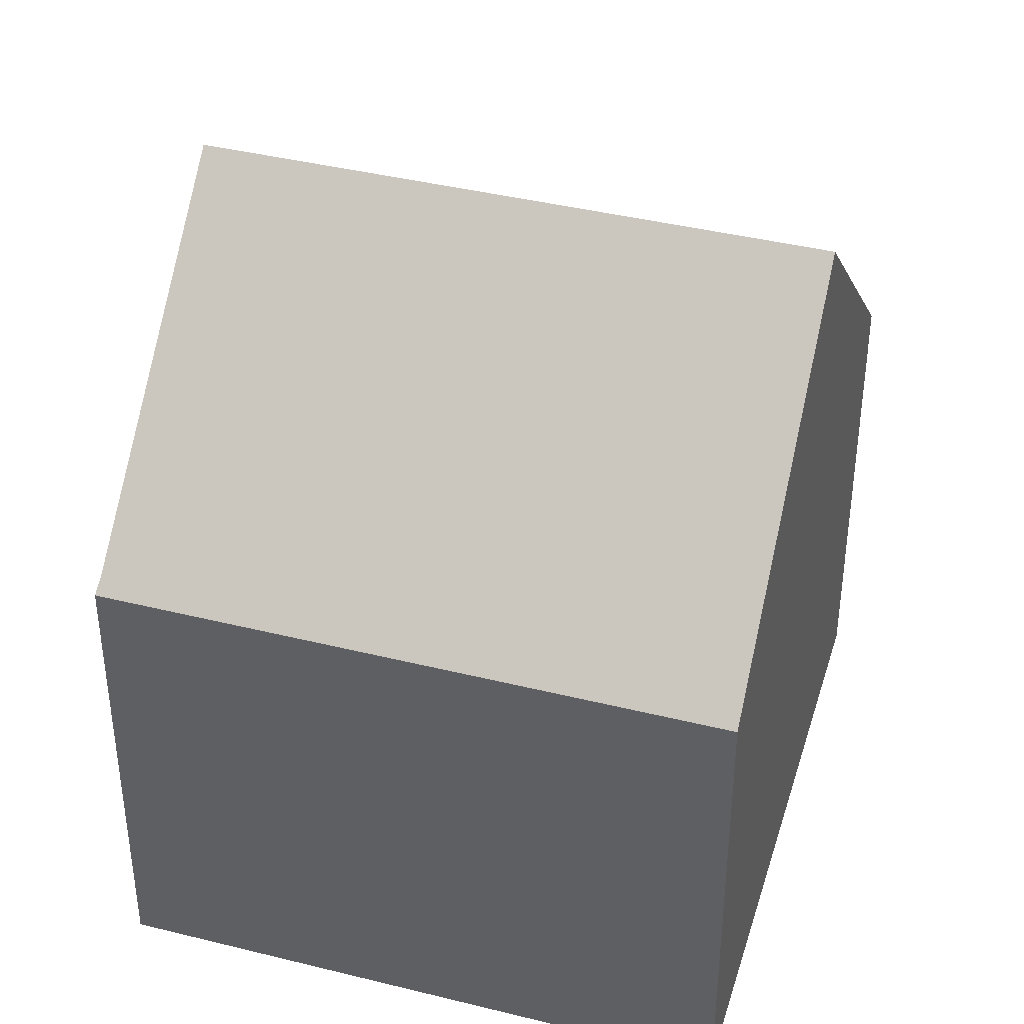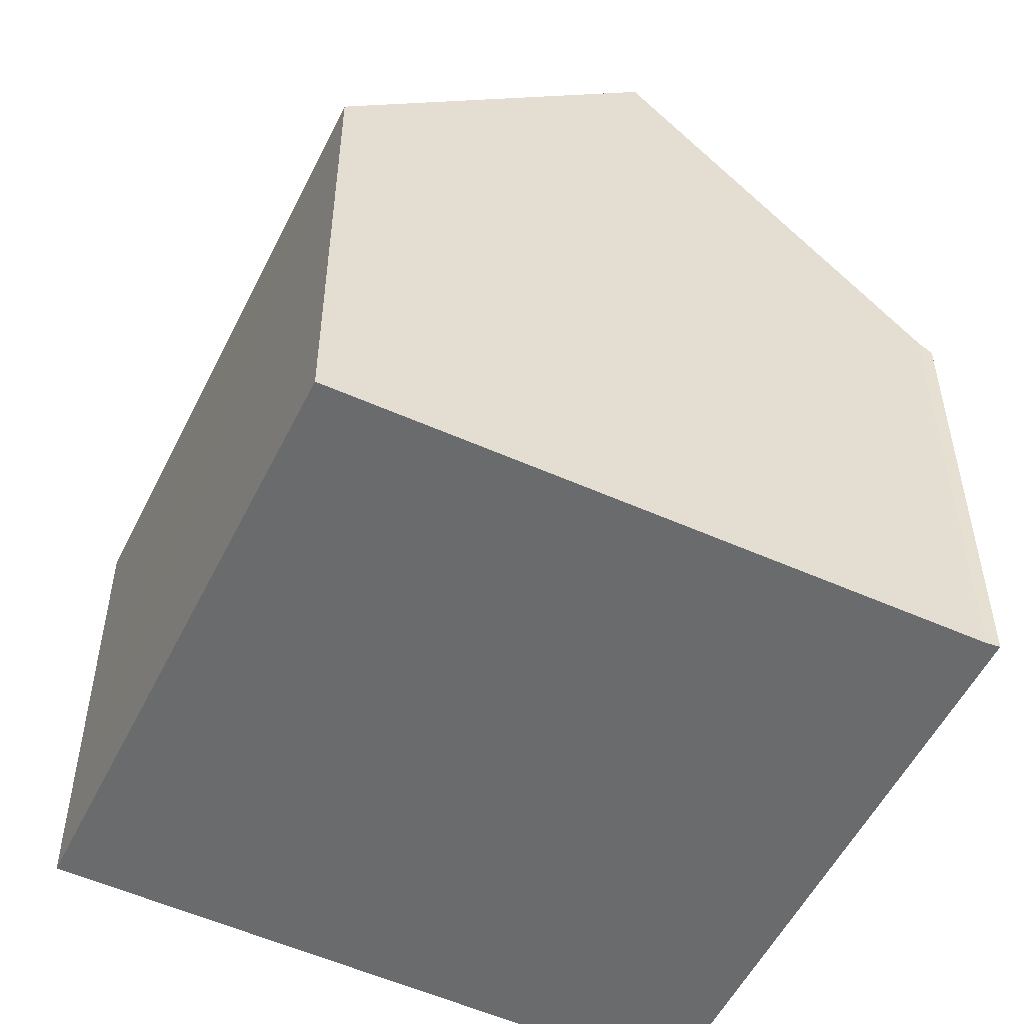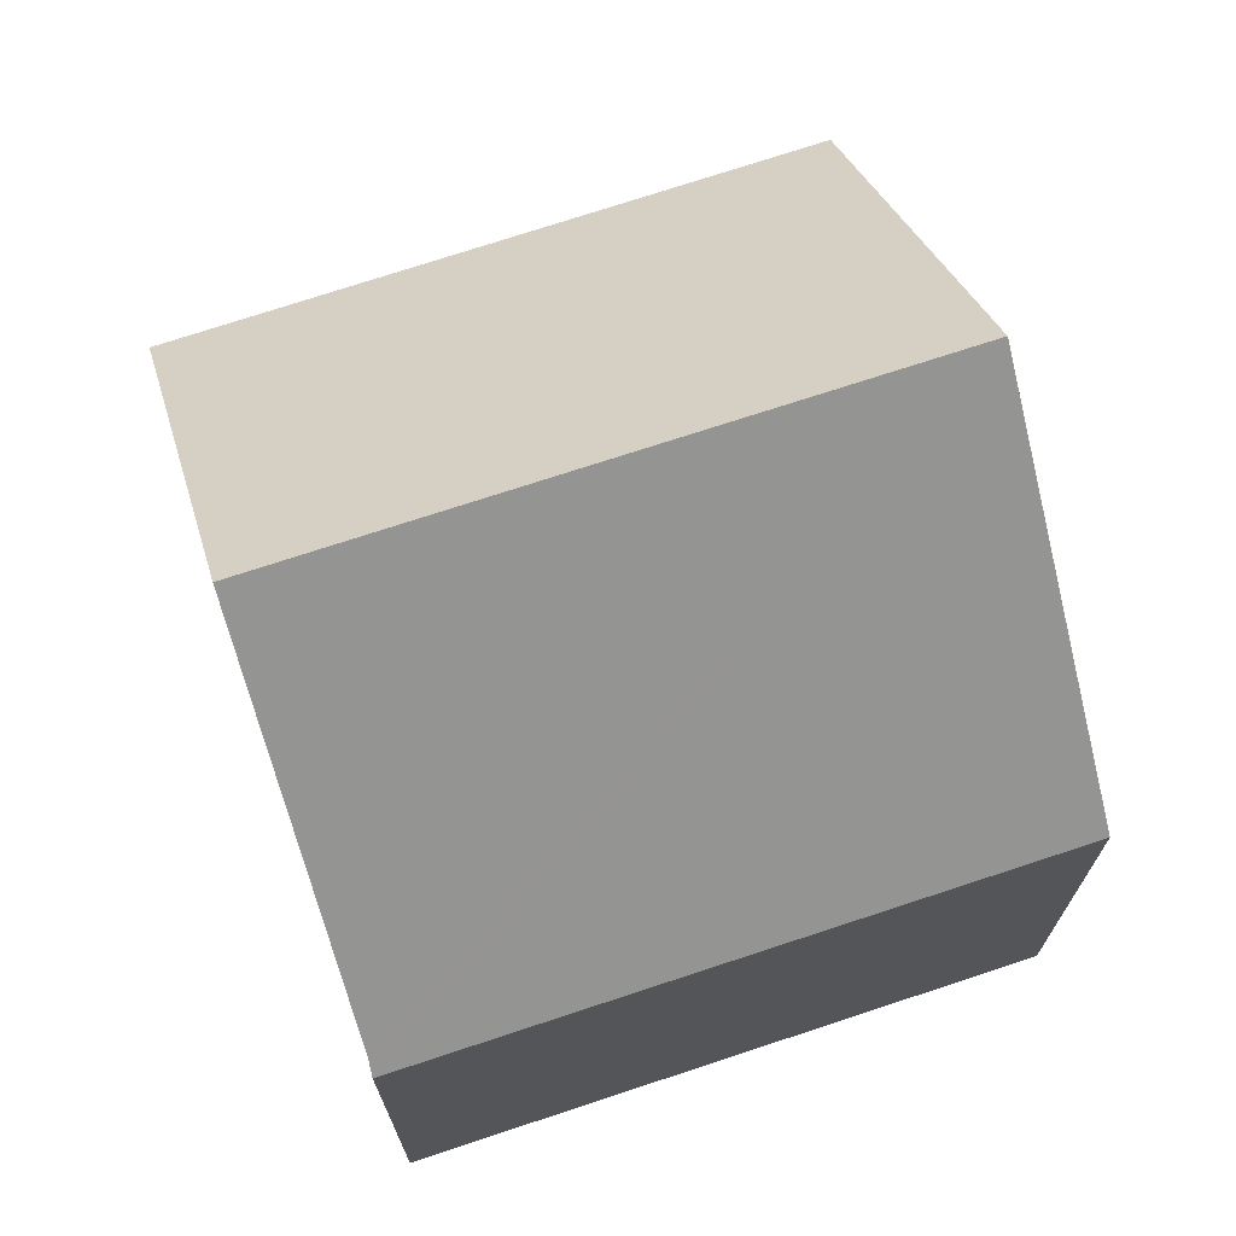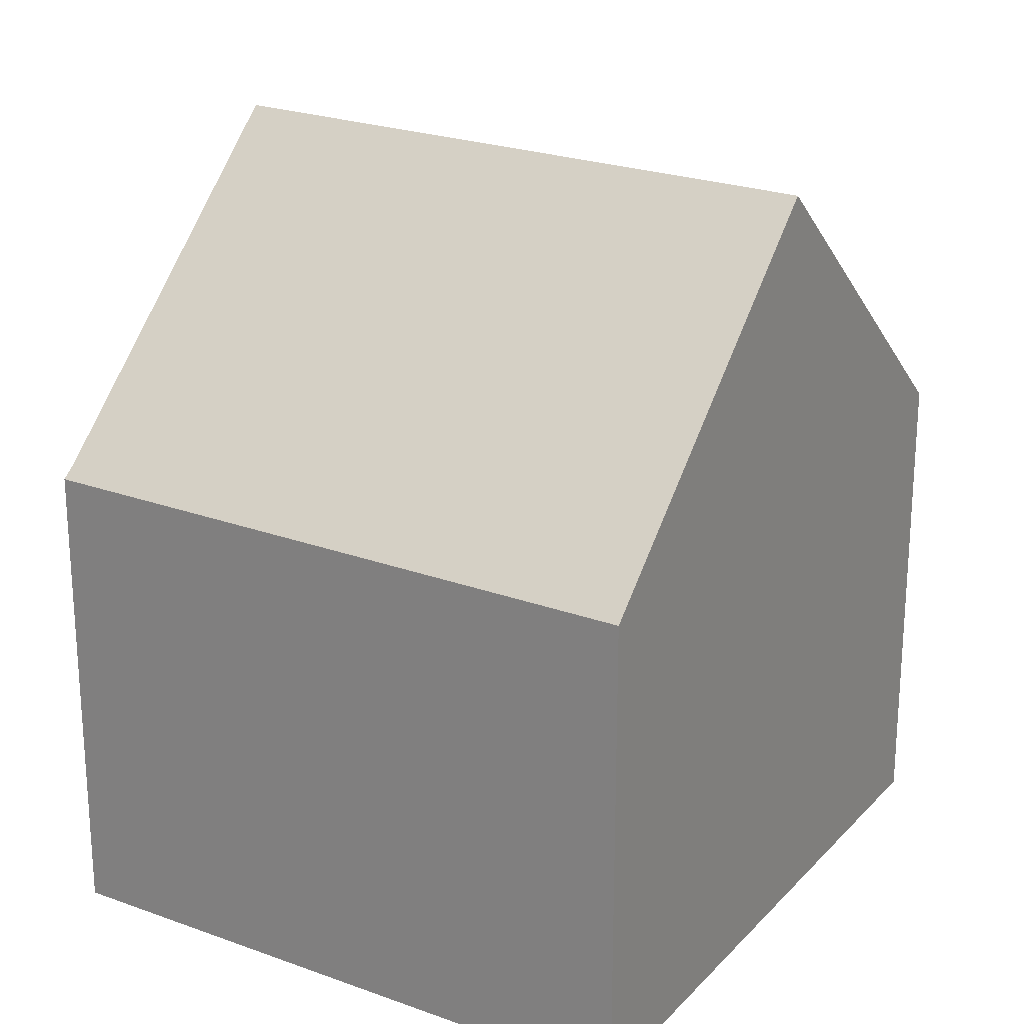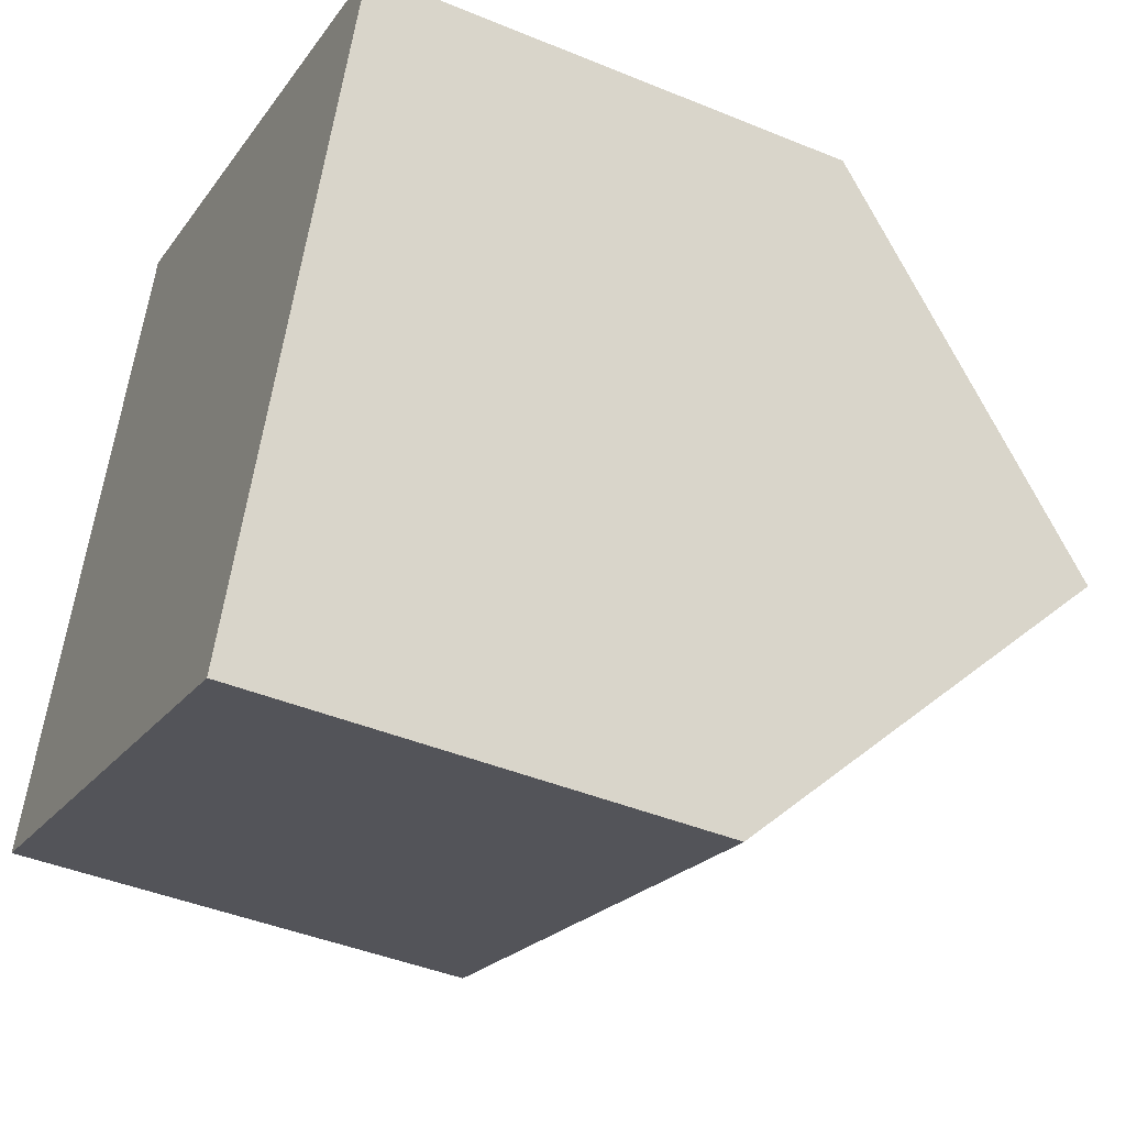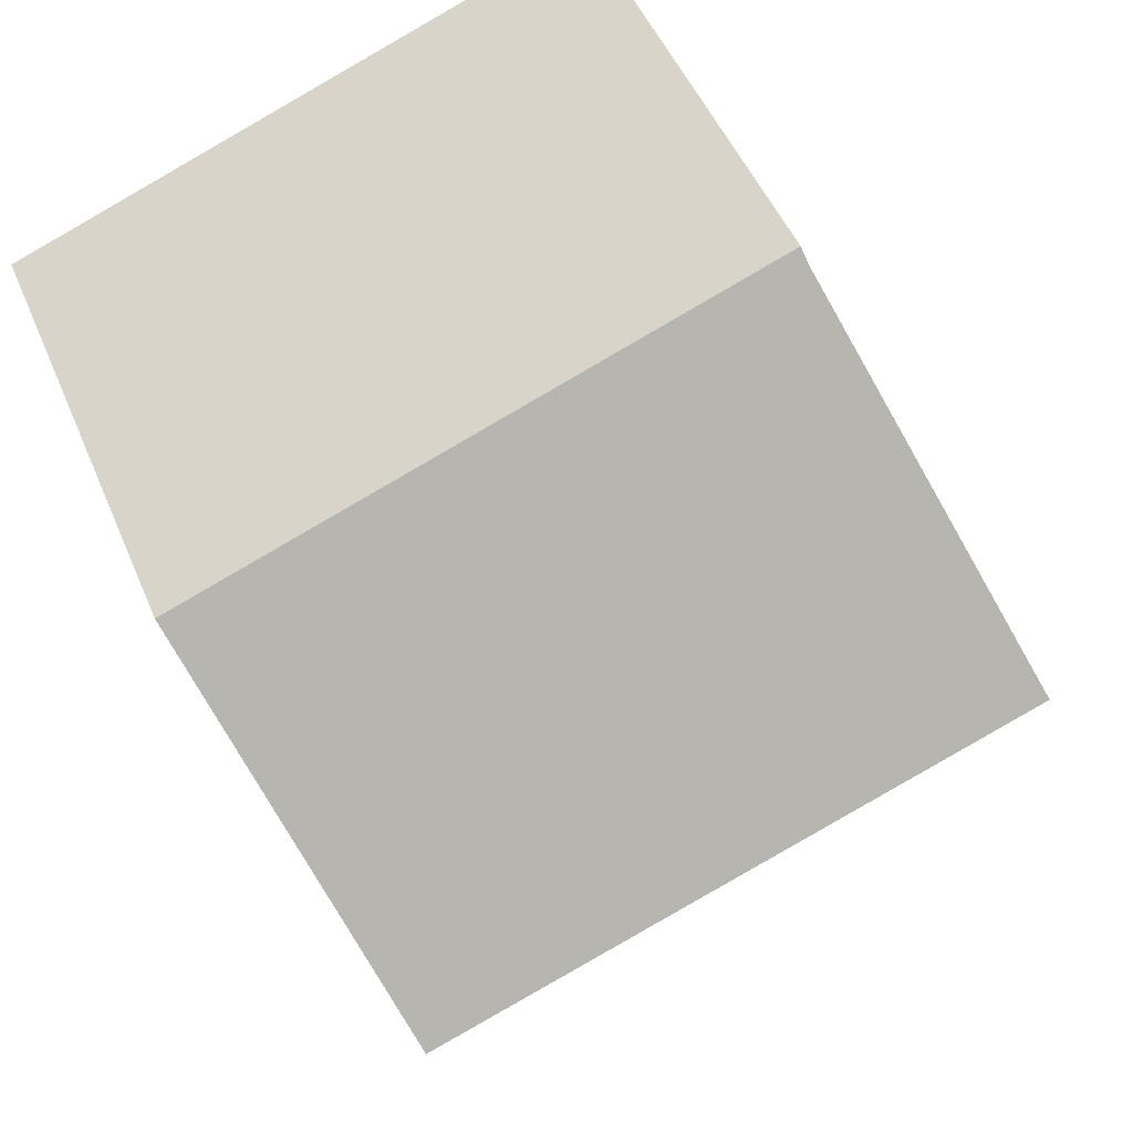
<metadata>
{"format":"obj","ext":"obj","renderer":"f3d","projection":"perspective","resolution":1024,"background":"white","views":[{"elev":40.3,"azim":37.8,"up":"+Y"},{"elev":-53.2,"azim":-94.8,"up":"+Y"},{"elev":72.2,"azim":2.5,"up":"+Y"},{"elev":23.5,"azim":52.5,"up":"+Y"},{"elev":-42.9,"azim":63.9,"up":"+Z"},{"elev":48.6,"azim":158.0,"up":"+Z"}]}
</metadata>
<code>
v  11.7 13.02 1.442
v  3.898 7.941 10.34
v  13.72 7.941 6.606
v  3.842 8.147 10.12
v  1.954 13.02 5.146
v  9.673 7.925 -3.737
v  5.596 7.952 -2.157
v  0 7.978 4.885e-16
v  9.673 2.288e-16 -3.737
v  0 0 0
v  5.596 1.321e-16 -2.157
v  3.842 -6.196e-16 10.12
v  1.954 -3.151e-16 5.146
v  3.898 -6.331e-16 10.34
v  13.72 -4.045e-16 6.606
v  11.7 -8.83e-17 1.442
g defaultobject
f 1 2 3
f 2 1 4
f 4 1 5
f 6 5 1
f 5 6 7
f 5 7 8
f 9 7 6
f 7 9 8
f 8 9 10
f 10 9 11
f 8 4 5
f 4 8 10
f 4 10 12
f 12 10 13
f 12 2 4
f 2 12 14
f 14 3 2
f 3 14 15
f 3 6 1
f 6 3 9
f 9 3 16
f 16 3 15
f 12 15 14
f 15 12 13
f 15 13 10
f 15 10 16
f 16 10 11
f 16 11 9

</code>
